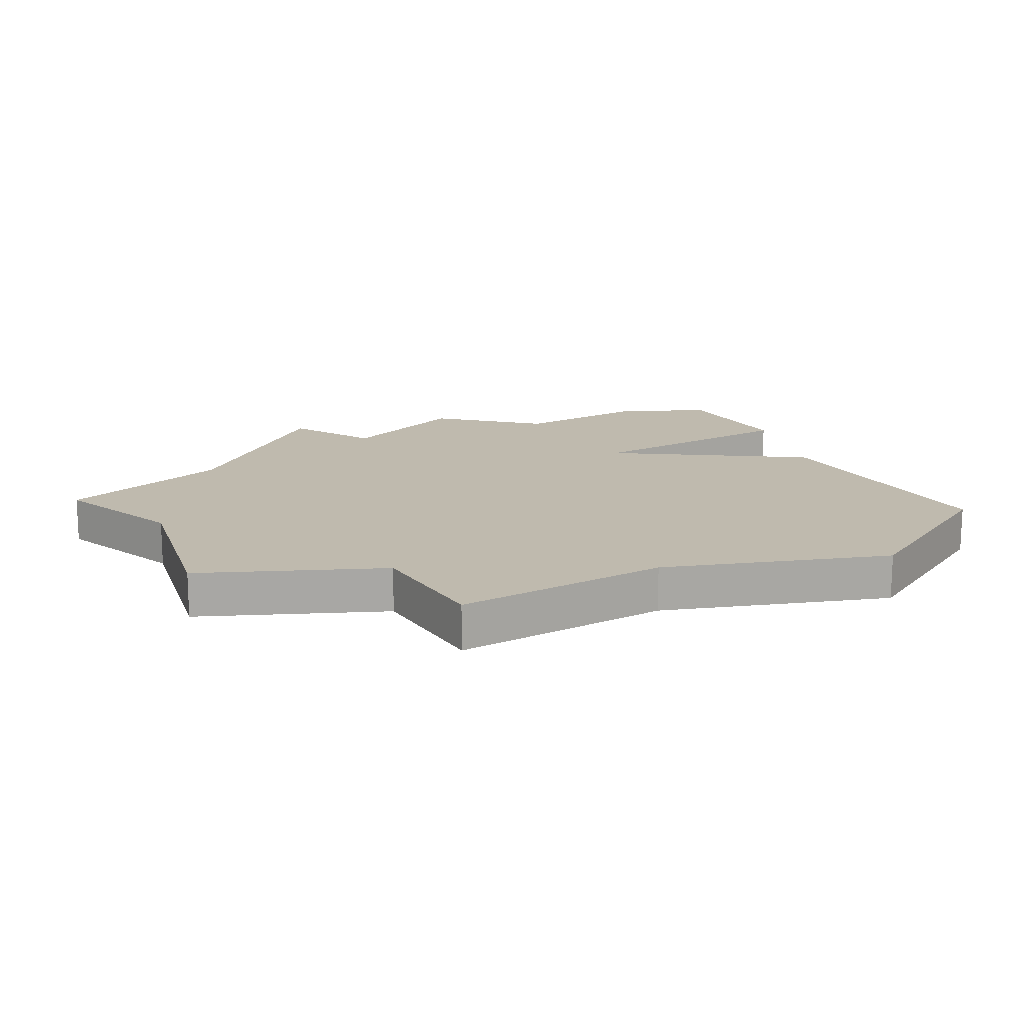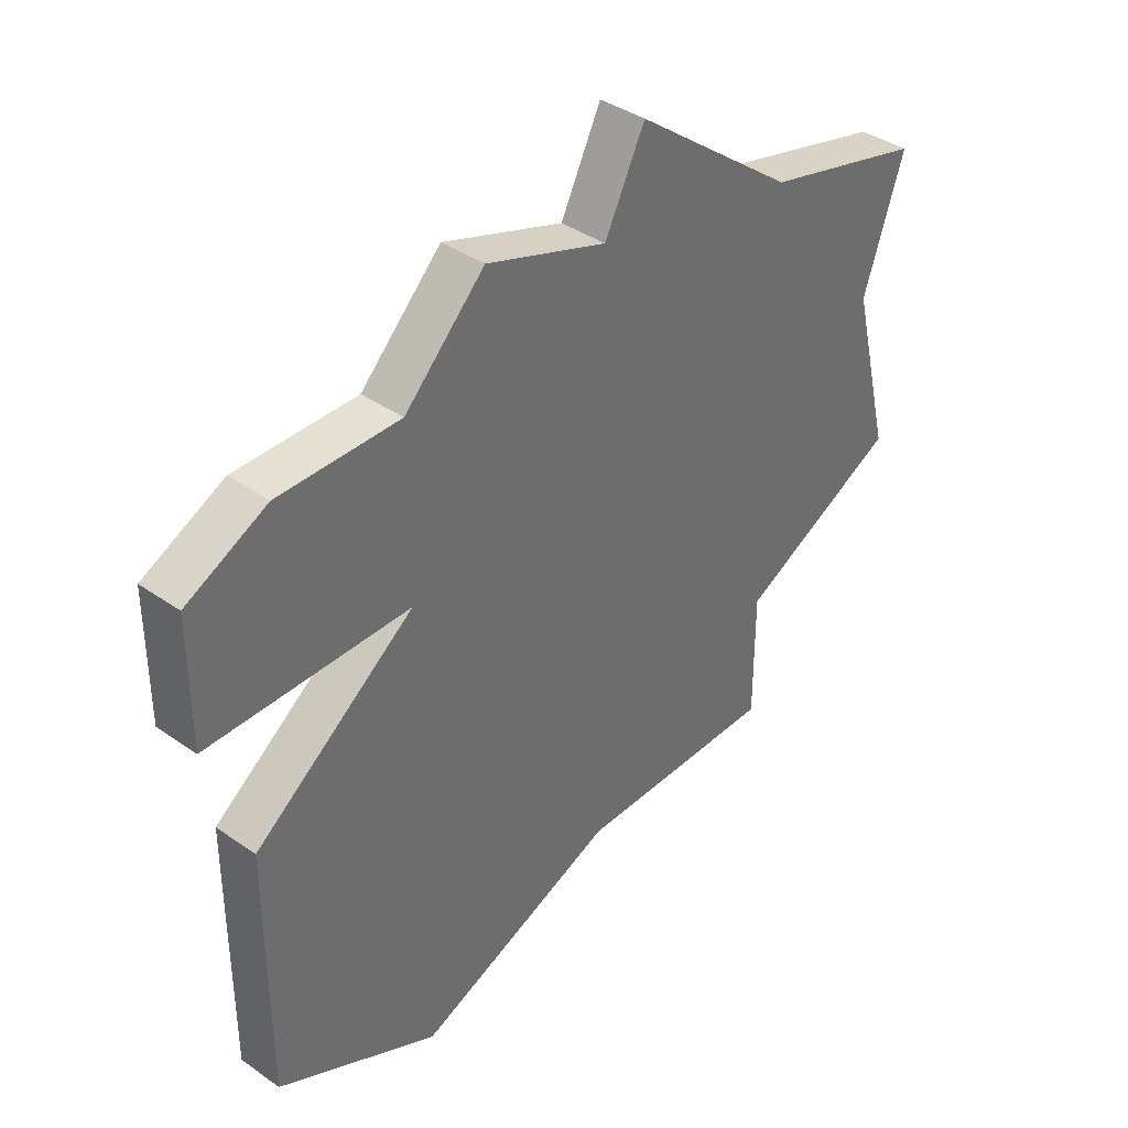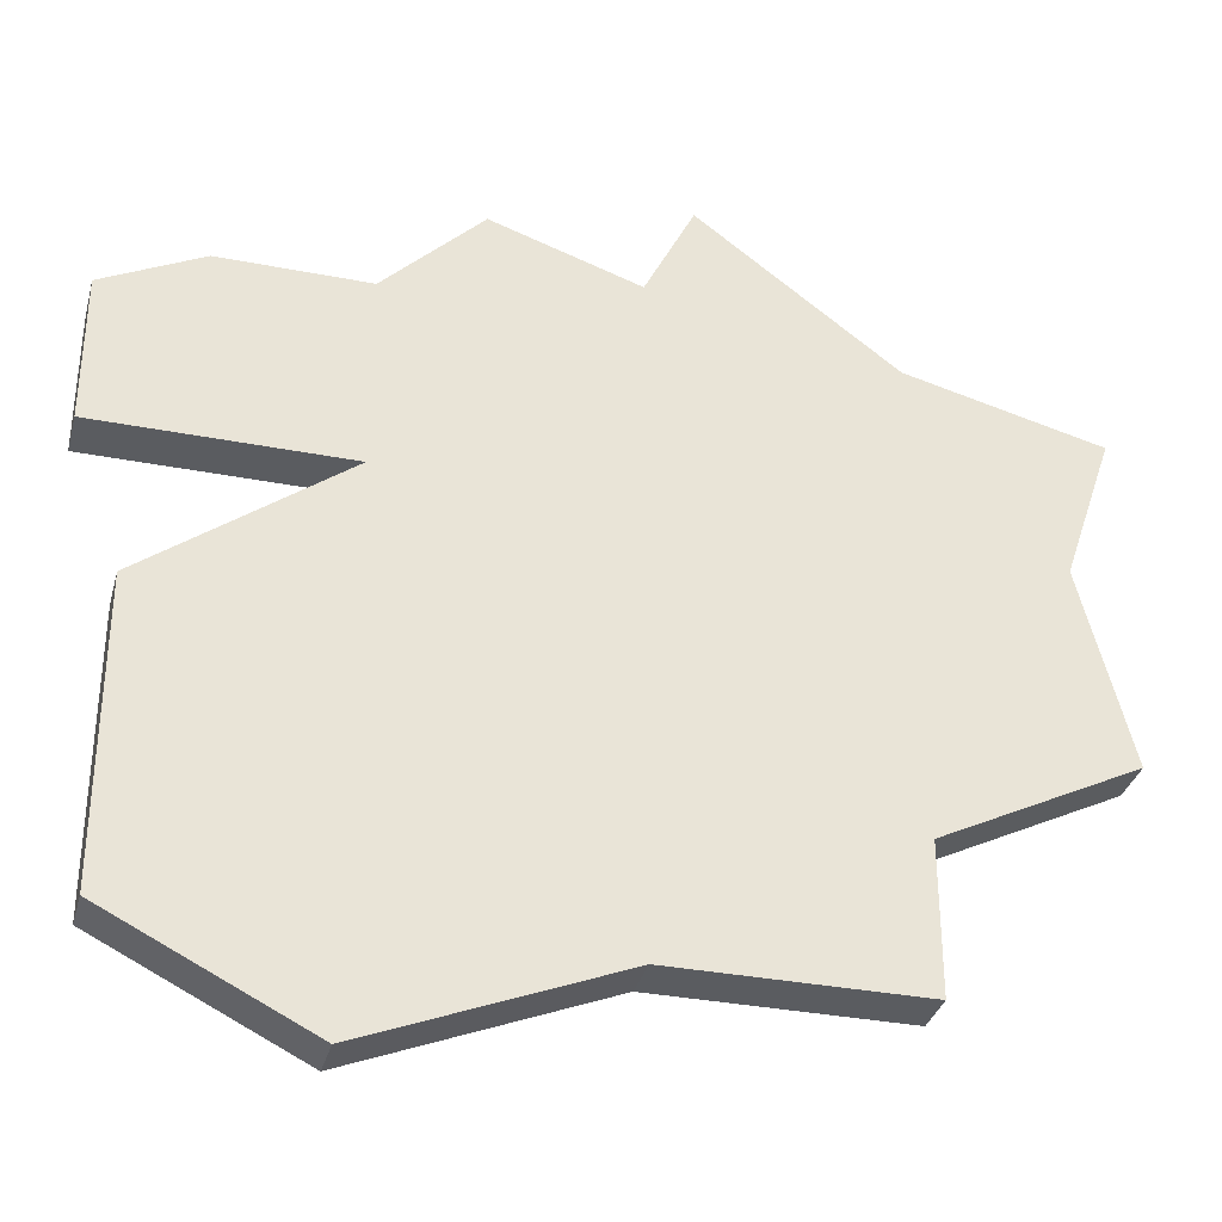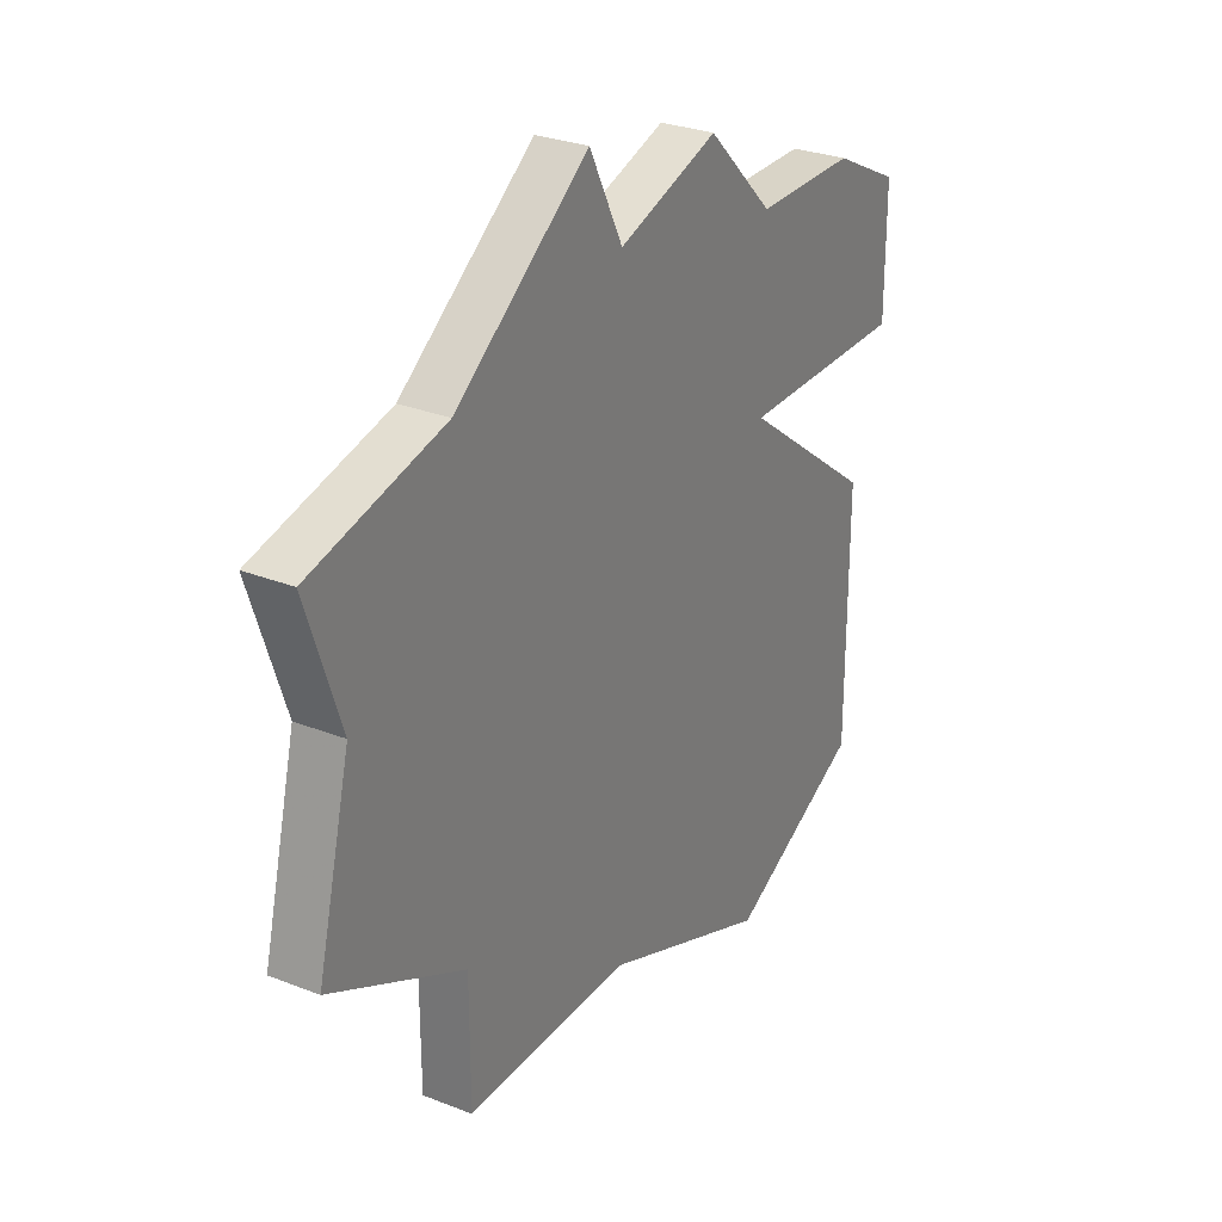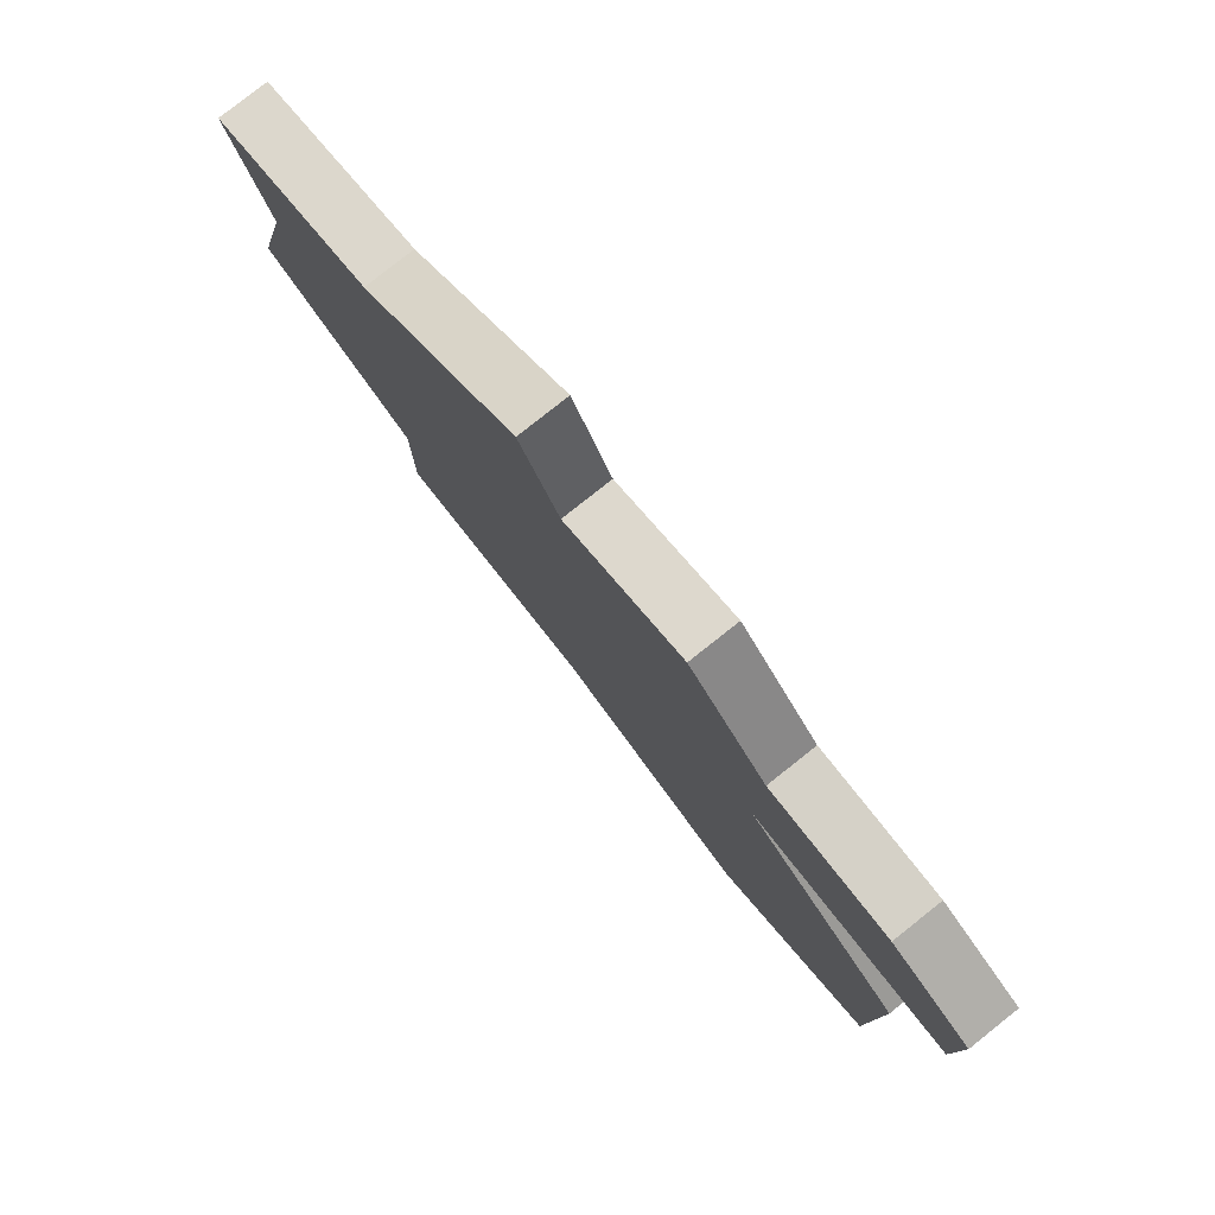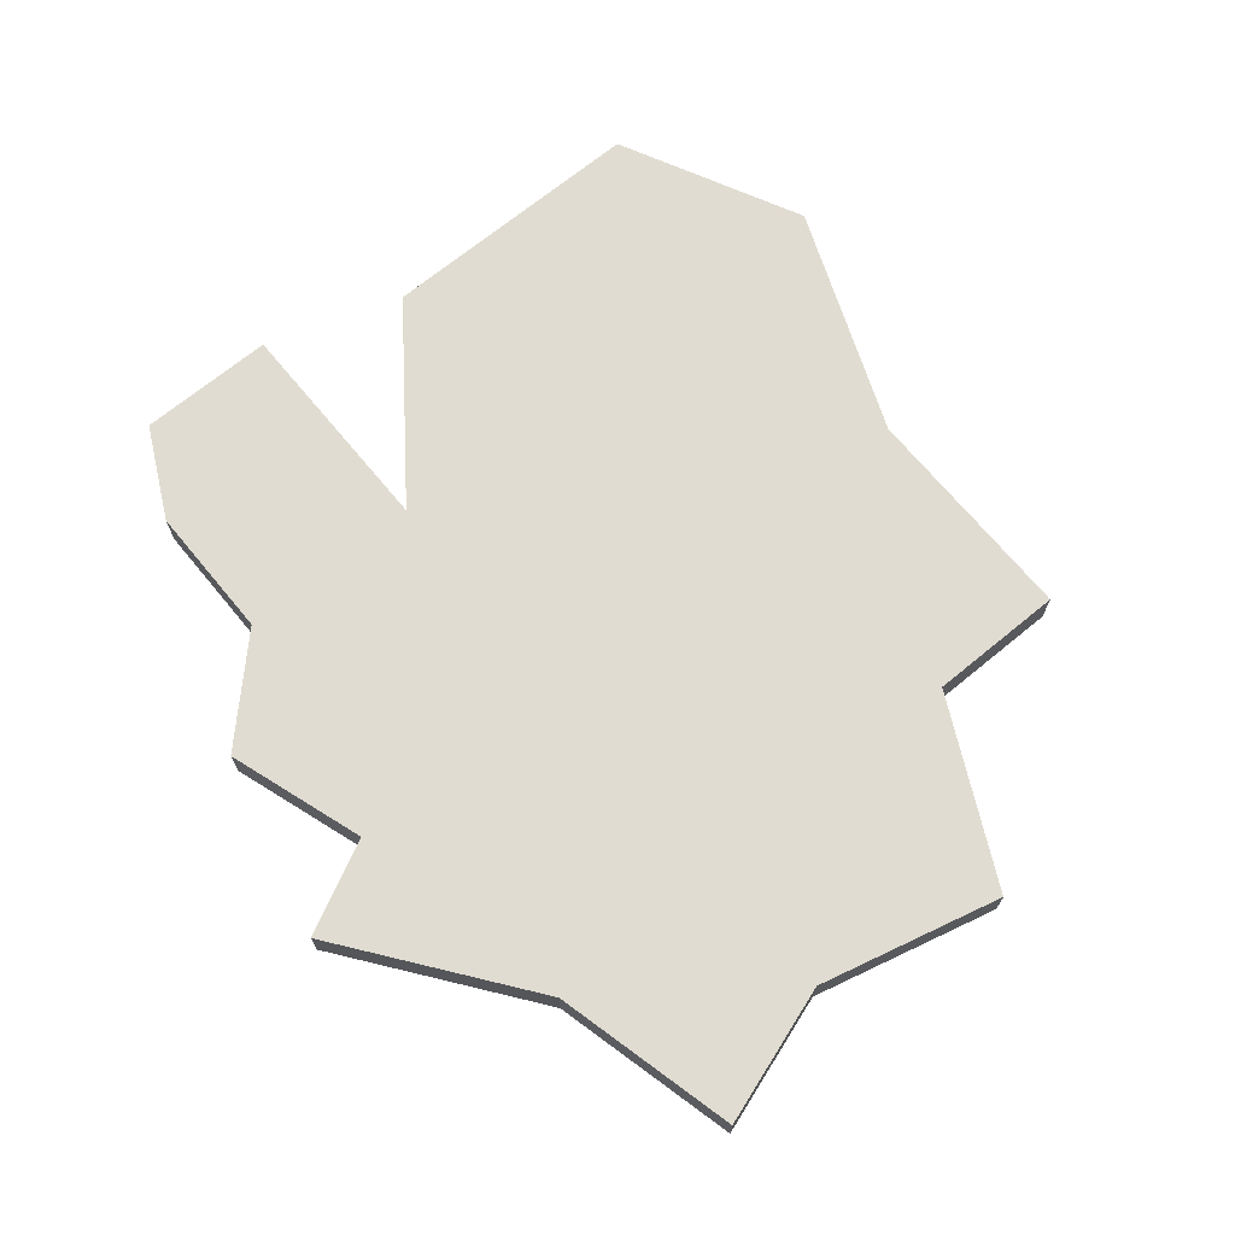
<metadata>
{"format":"obj","ext":"obj","renderer":"f3d","projection":"perspective","resolution":1024,"background":"white","views":[{"elev":15.8,"azim":-31.4,"up":"+Z"},{"elev":38.5,"azim":131.5,"up":"+Y"},{"elev":-33.9,"azim":165.2,"up":"+Y"},{"elev":28.7,"azim":-59.5,"up":"+Y"},{"elev":79.7,"azim":51.6,"up":"+Y"},{"elev":69.3,"azim":-129.5,"up":"+Z"}]}
</metadata>
<code>
v 2915 -472 0
v 2915 -472 1
v 2898 -480 0
v 2898 -480 1
v 2898 -473 0
v 2898 -473 1
v 2906 -469 0
v 2906 -469 1
v 2912 -472 0
v 2912 -472 1
v 2912 -476 0
v 2912 -476 1
v 2912 -487 0
v 2912 -487 1
v 2902 -472 0
v 2902 -472 1
v 2902 -482 0
v 2902 -482 1
v 2902 -485 0
v 2902 -485 1
v 2910 -470 0
v 2910 -470 1
v 2917 -473 0
v 2917 -473 1
v 2917 -476 0
v 2917 -476 1
v 2916 -479 0
v 2916 -479 1
v 2916 -485 0
v 2916 -485 1
v 2899 -476 0
v 2899 -476 1
v 2907 -471 0
v 2907 -471 1
v 2907 -485 0
v 2907 -485 1
f 11 17 33
f 19 17 35
f 31 17 3
f 15 31 5
f 7 33 15
f 17 31 15
f 15 33 17
f 11 35 17
f 11 33 9
f 11 27 35
f 13 27 29
f 9 33 21
f 23 25 1
f 11 9 1
f 1 25 11
f 27 13 35
f 34 18 12
f 36 18 20
f 4 18 32
f 6 32 16
f 16 34 8
f 16 32 18
f 18 34 16
f 18 36 12
f 10 34 12
f 36 28 12
f 30 28 14
f 22 34 10
f 2 26 24
f 2 10 12
f 12 26 2
f 36 14 28
f 16 8 15
f 15 8 7
f 6 16 5
f 5 16 15
f 32 6 31
f 31 6 5
f 4 32 3
f 3 32 31
f 18 4 17
f 17 4 3
f 20 18 19
f 19 18 17
f 36 20 35
f 35 20 19
f 14 36 13
f 13 36 35
f 30 14 29
f 29 14 13
f 28 30 27
f 27 30 29
f 12 28 11
f 11 28 27
f 26 12 25
f 25 12 11
f 24 26 23
f 23 26 25
f 2 24 1
f 1 24 23
f 10 2 9
f 9 2 1
f 22 10 21
f 21 10 9
f 8 34 7
f 7 34 33
f 34 22 33
f 33 22 21

</code>
